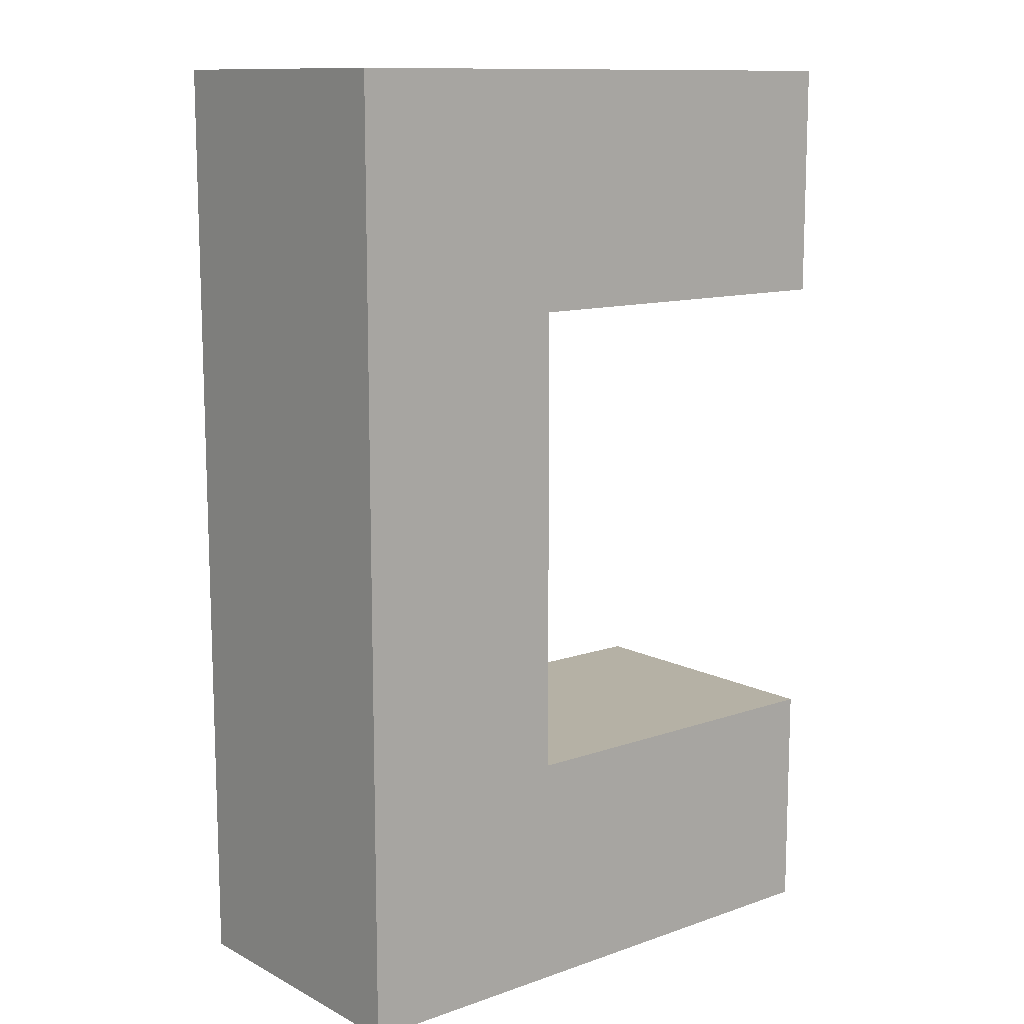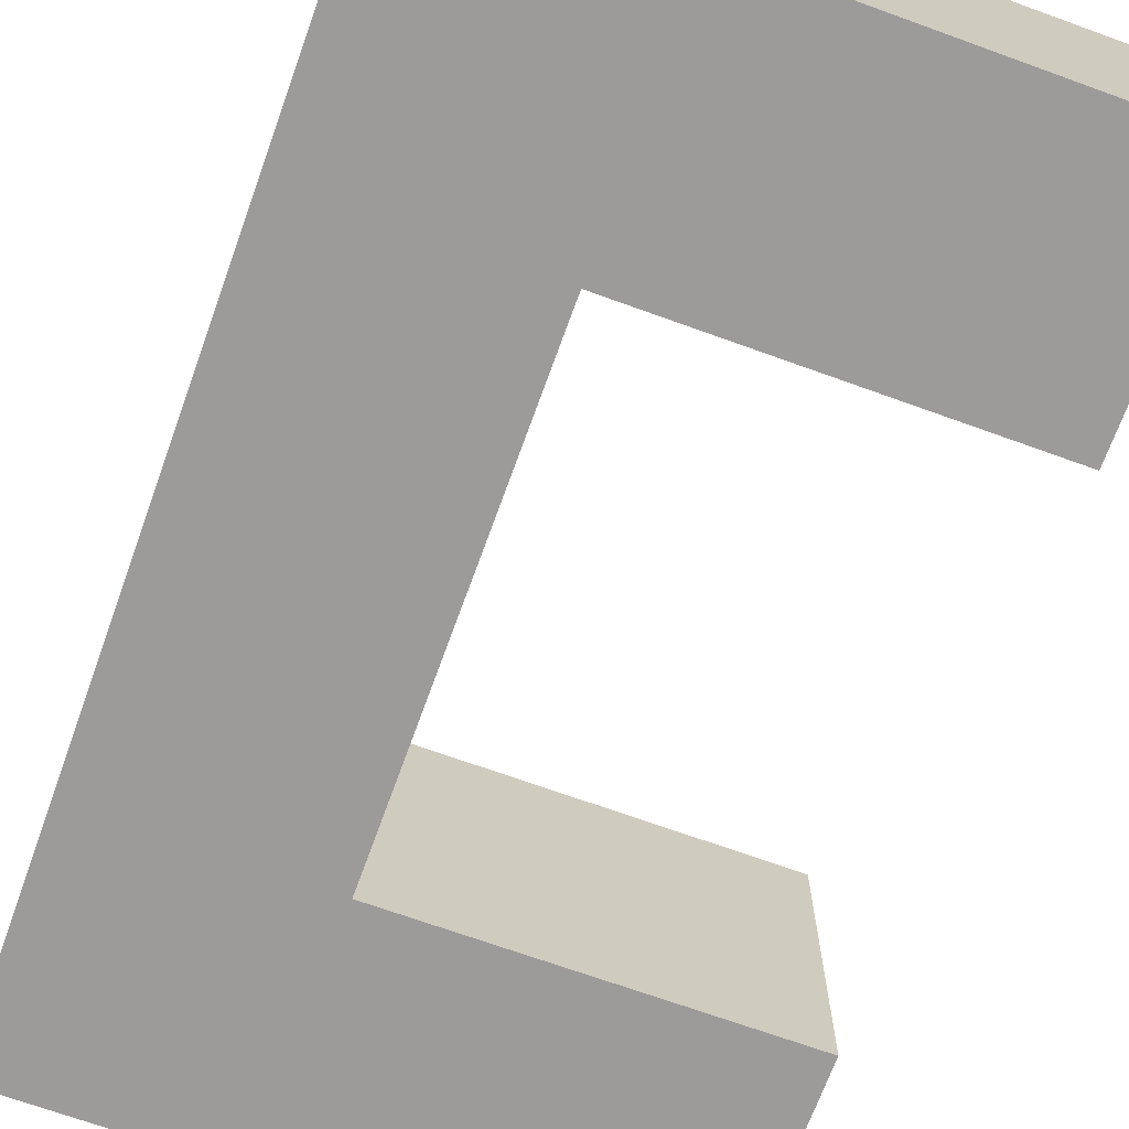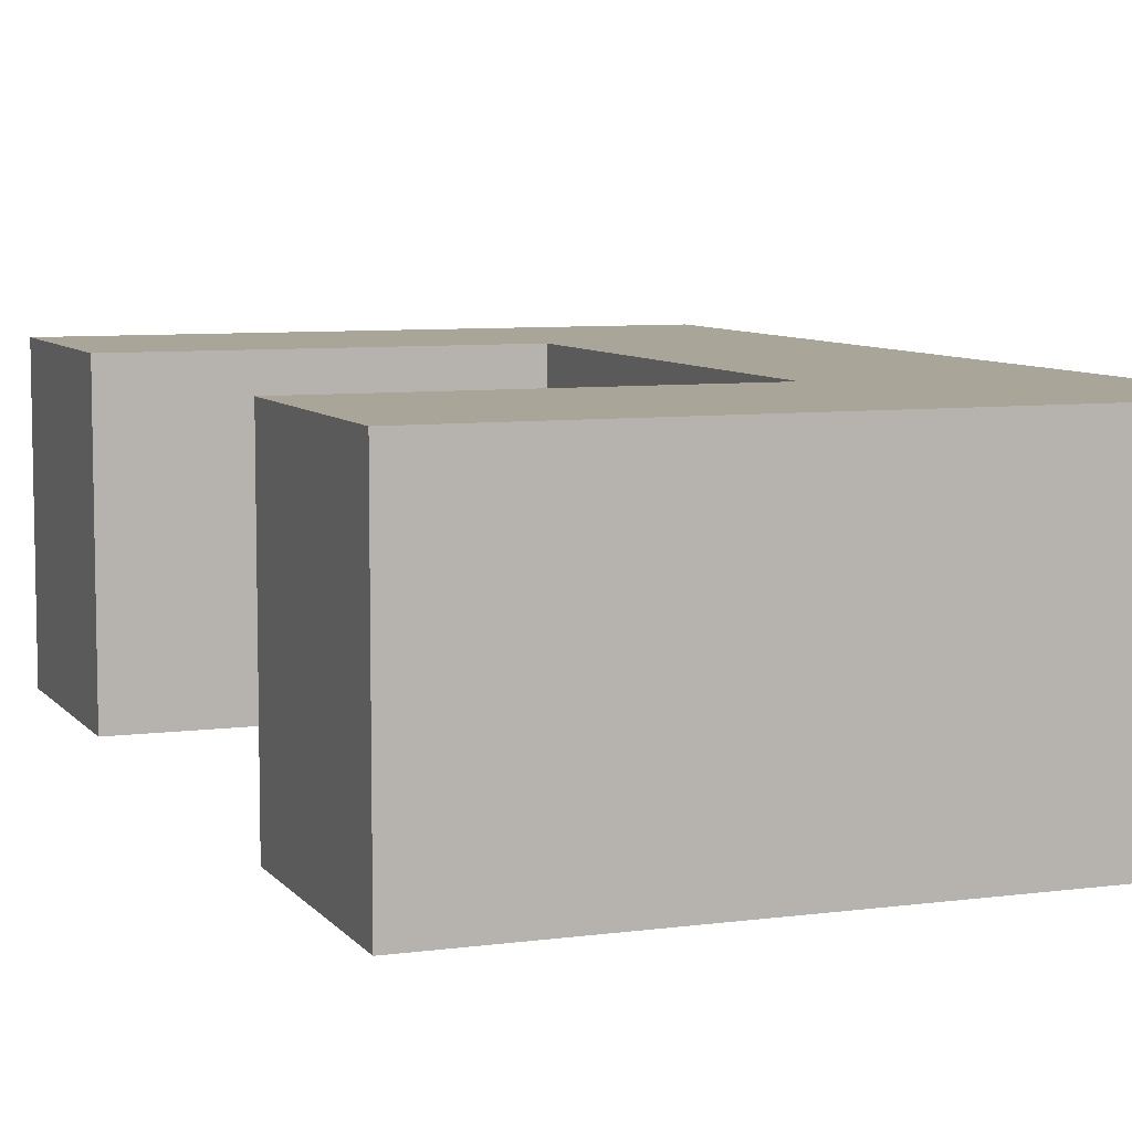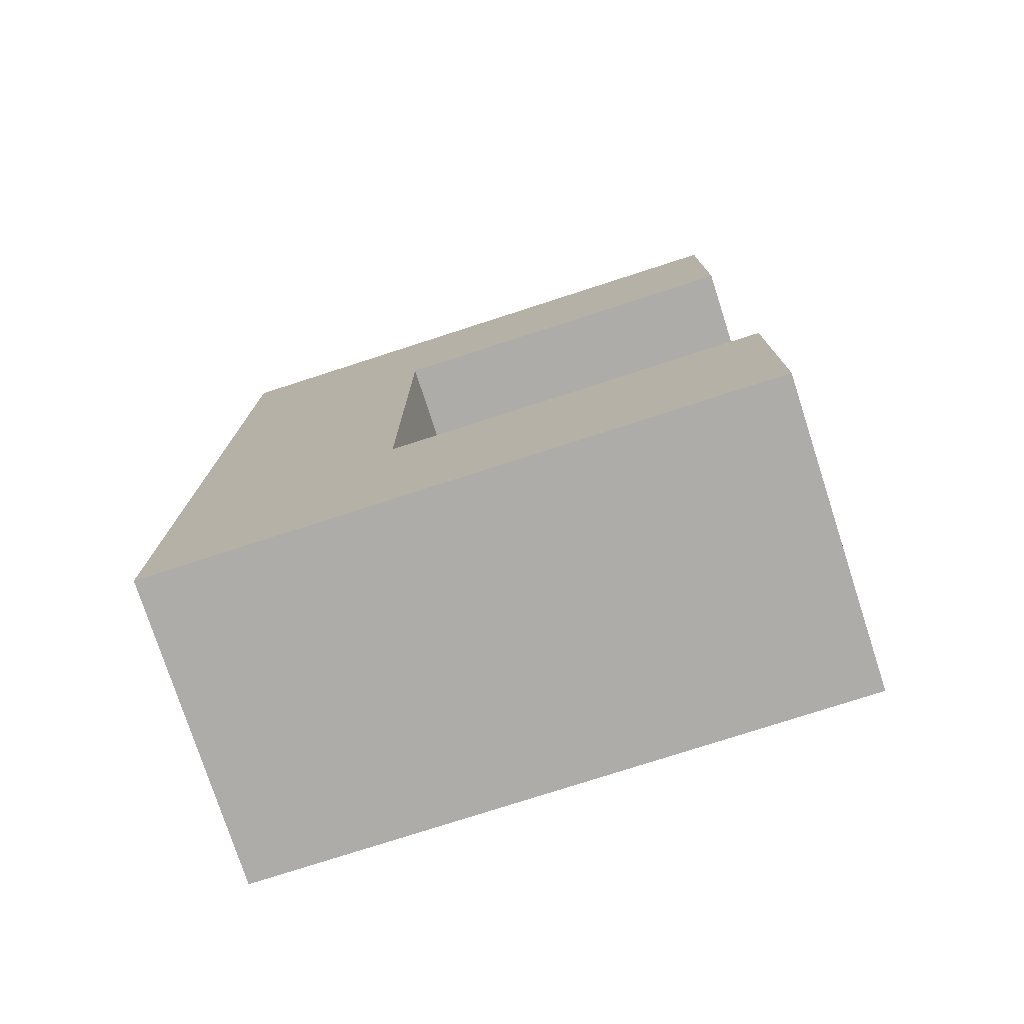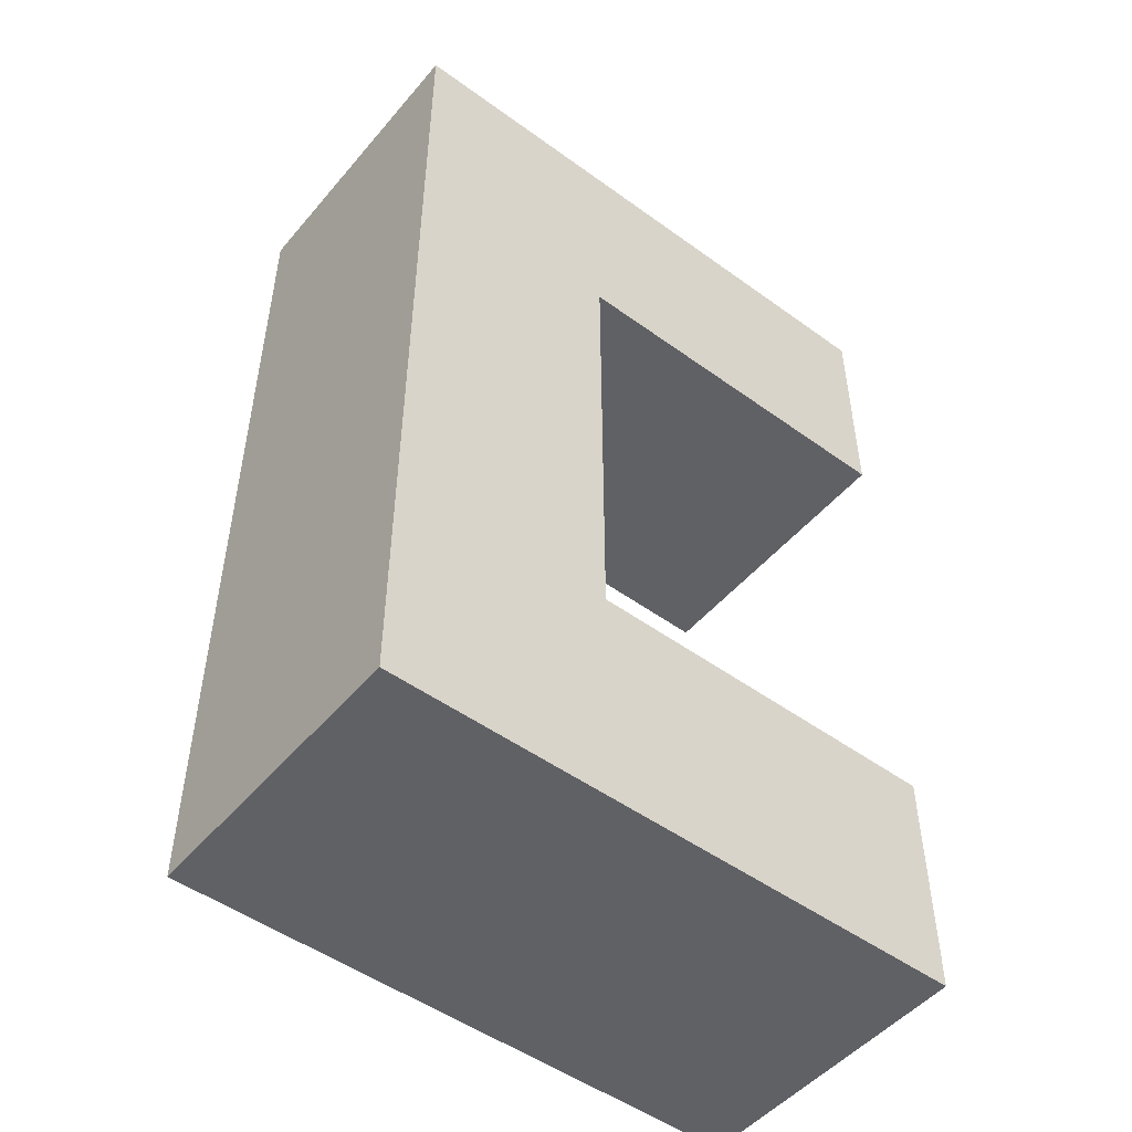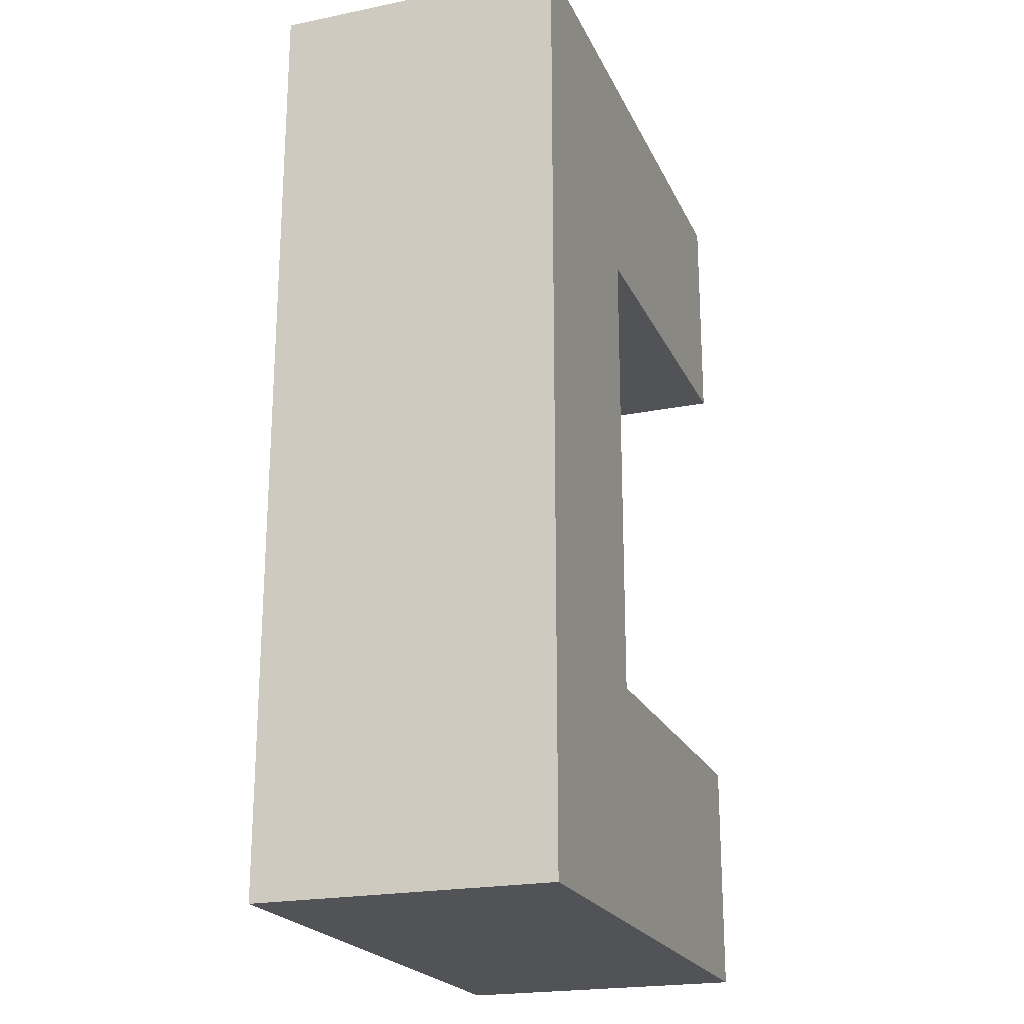
<metadata>
{"format":"obj","ext":"obj","renderer":"f3d","projection":"perspective","resolution":1024,"background":"white","views":[{"elev":11.8,"azim":140.4,"up":"+Z"},{"elev":-69.7,"azim":160.1,"up":"+Y"},{"elev":7.4,"azim":-20.9,"up":"+Y"},{"elev":-76.8,"azim":-162.1,"up":"+Z"},{"elev":-49.9,"azim":141.4,"up":"+Z"},{"elev":-21.7,"azim":109.6,"up":"+Z"}]}
</metadata>
<code>
v -1.1 0.000146 -1.28
v -1.1 0.000146 -0.64
v -0.1 0.000146 -0.64
v -0.1 0.000146 0.64
v -1.1 0.000146 0.64
v -1.1 0.000146 1.28
v 0.5 0.000146 1.28
v 0.5 0.000146 -1.28
v -1.1 0.8001 -1.28
v -1.1 0.8001 -0.64
v -0.1 0.8001 -0.64
v -0.1 0.8001 0.64
v -1.1 0.8001 0.64
v -1.1 0.8001 1.28
v 0.5 0.8001 1.28
v 0.5 0.8001 -1.28
f 4 7 8
f 16 15 11
f 7 16 8
f 5 14 6
f 3 12 4
f 1 10 2
f 8 9 1
f 6 15 7
f 4 13 5
f 2 11 3
f 1 2 3
f 4 5 6
f 8 1 3
f 4 6 7
f 8 3 4
f 11 10 9
f 15 14 12
f 14 13 12
f 11 9 16
f 15 12 11
f 7 15 16
f 5 13 14
f 3 11 12
f 1 9 10
f 8 16 9
f 6 14 15
f 4 12 13
f 2 10 11

</code>
